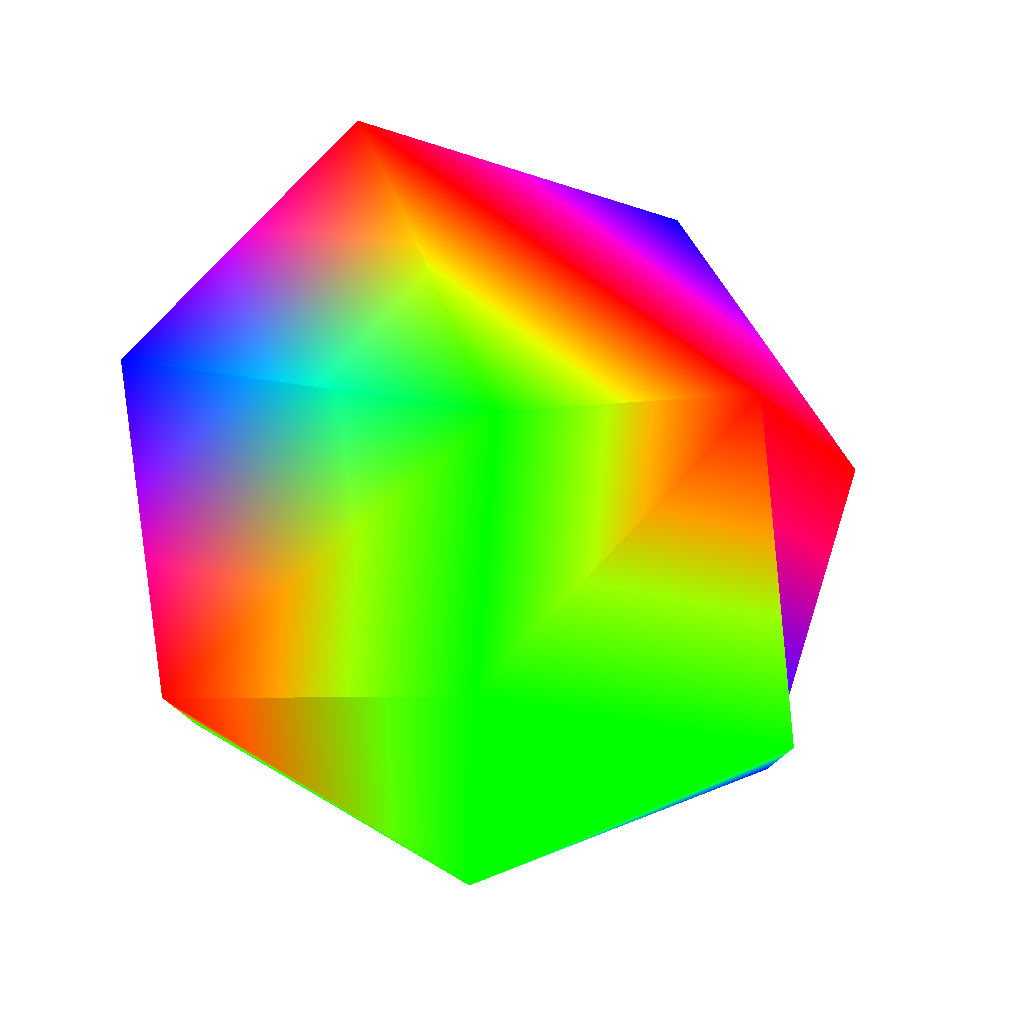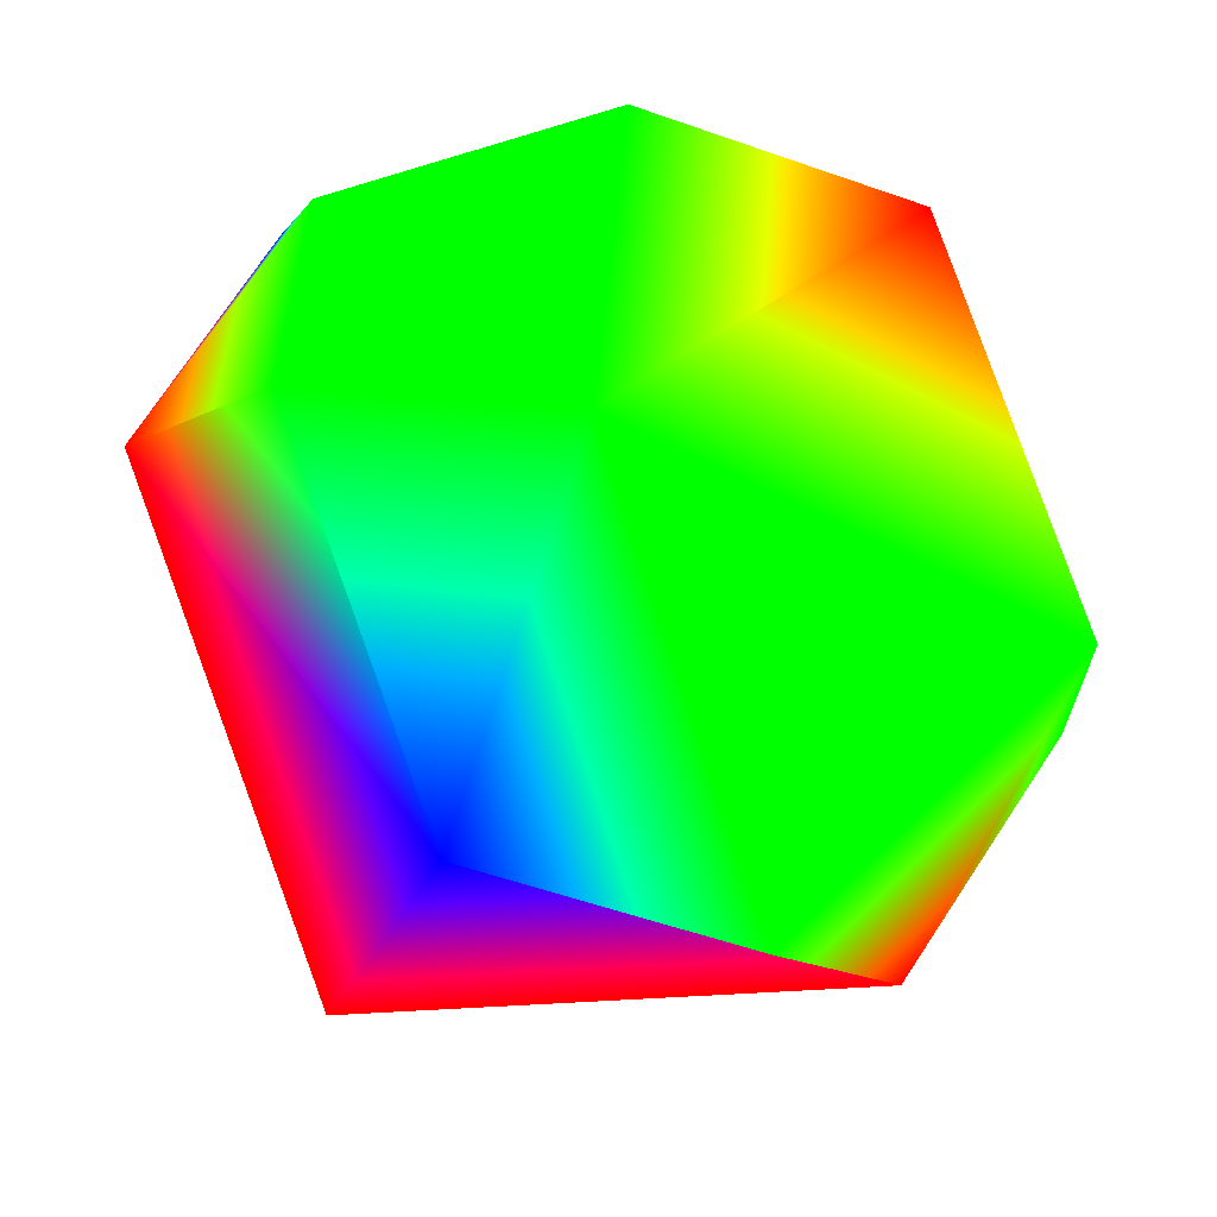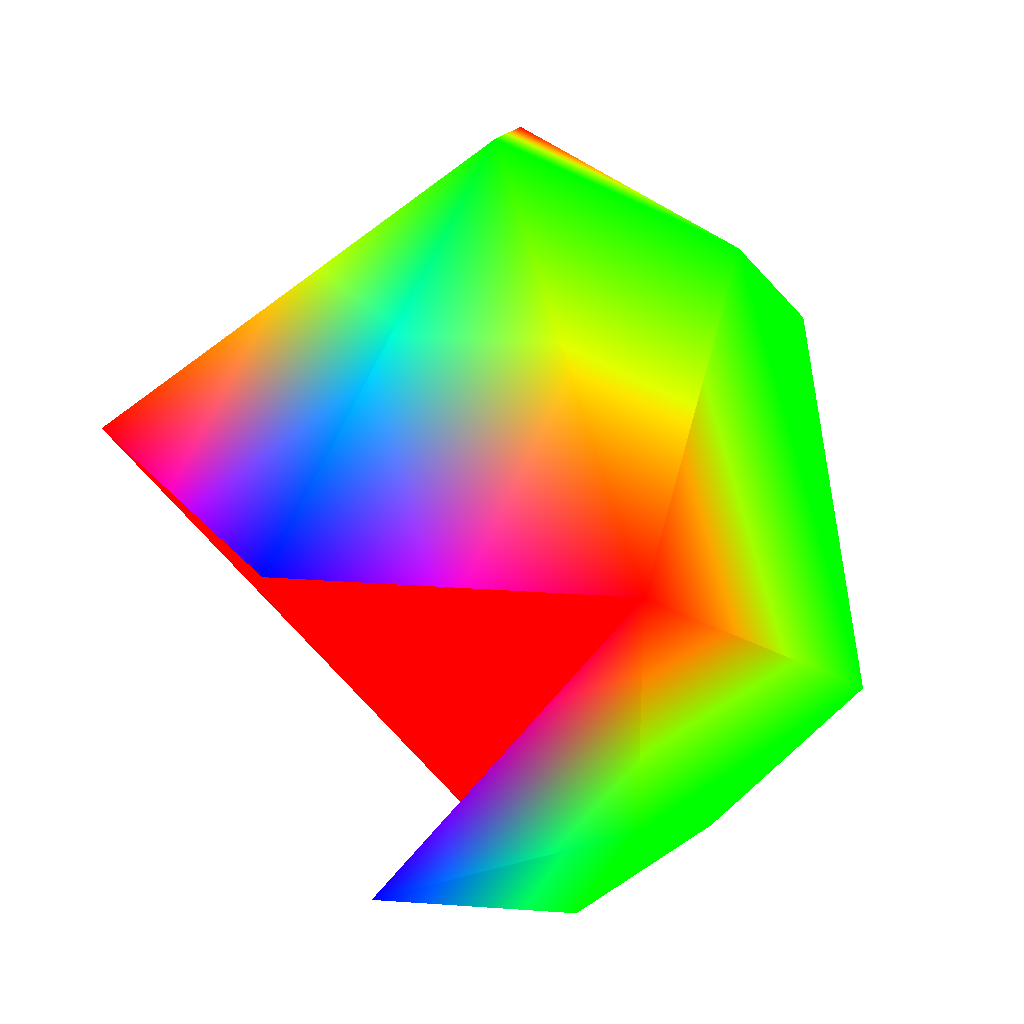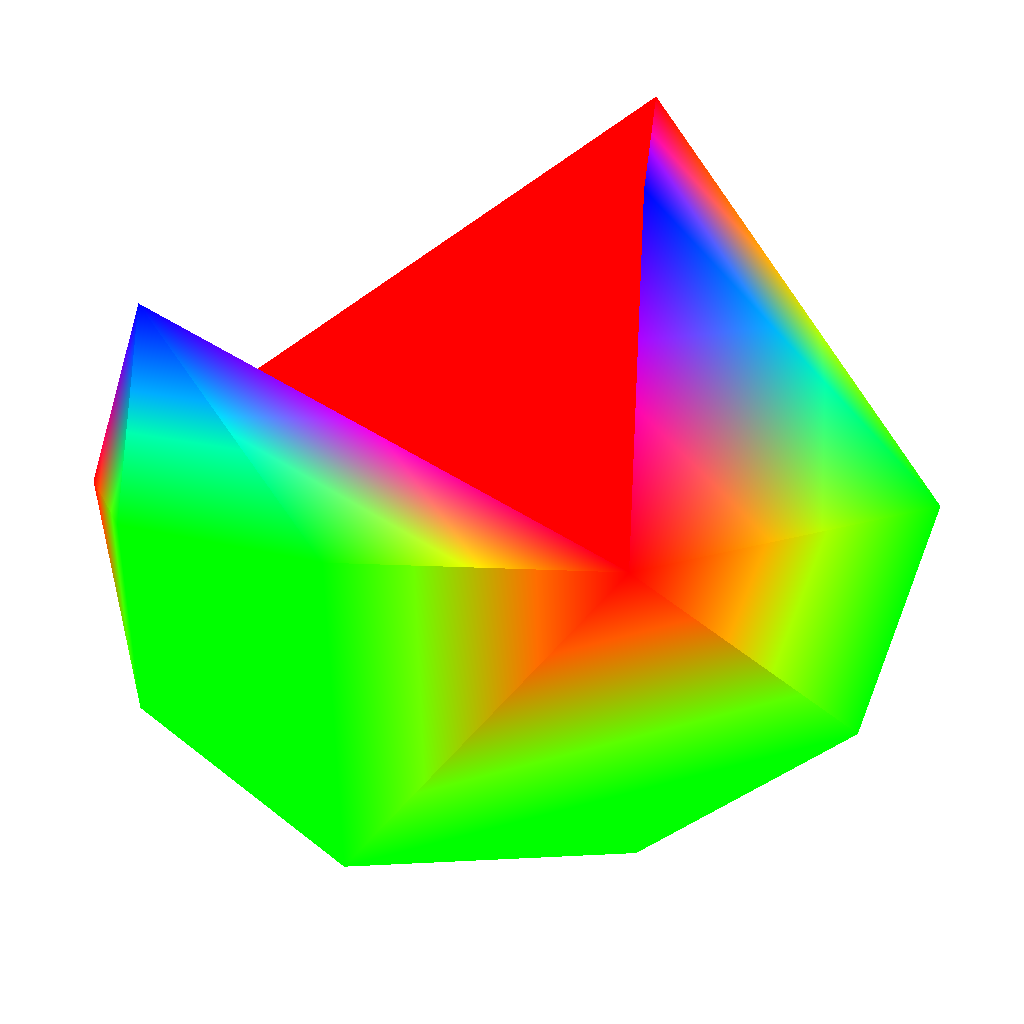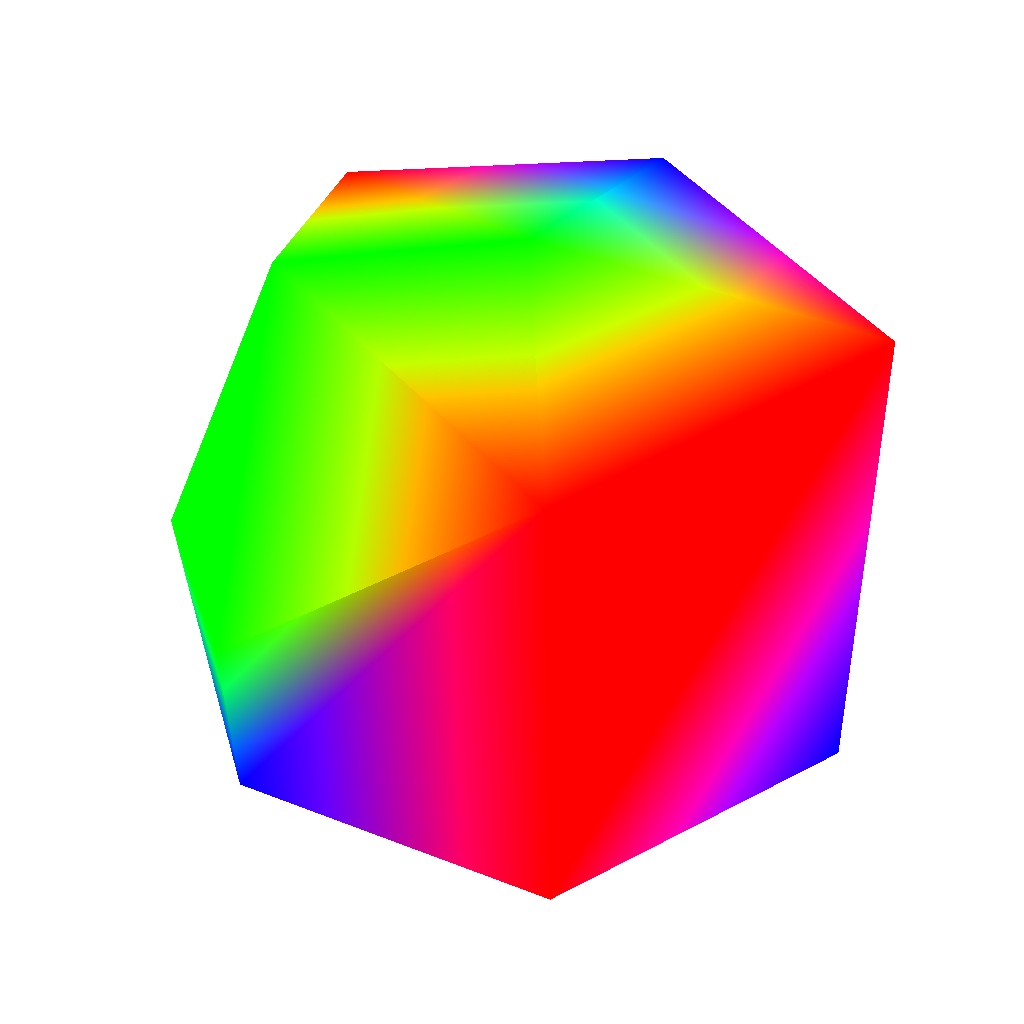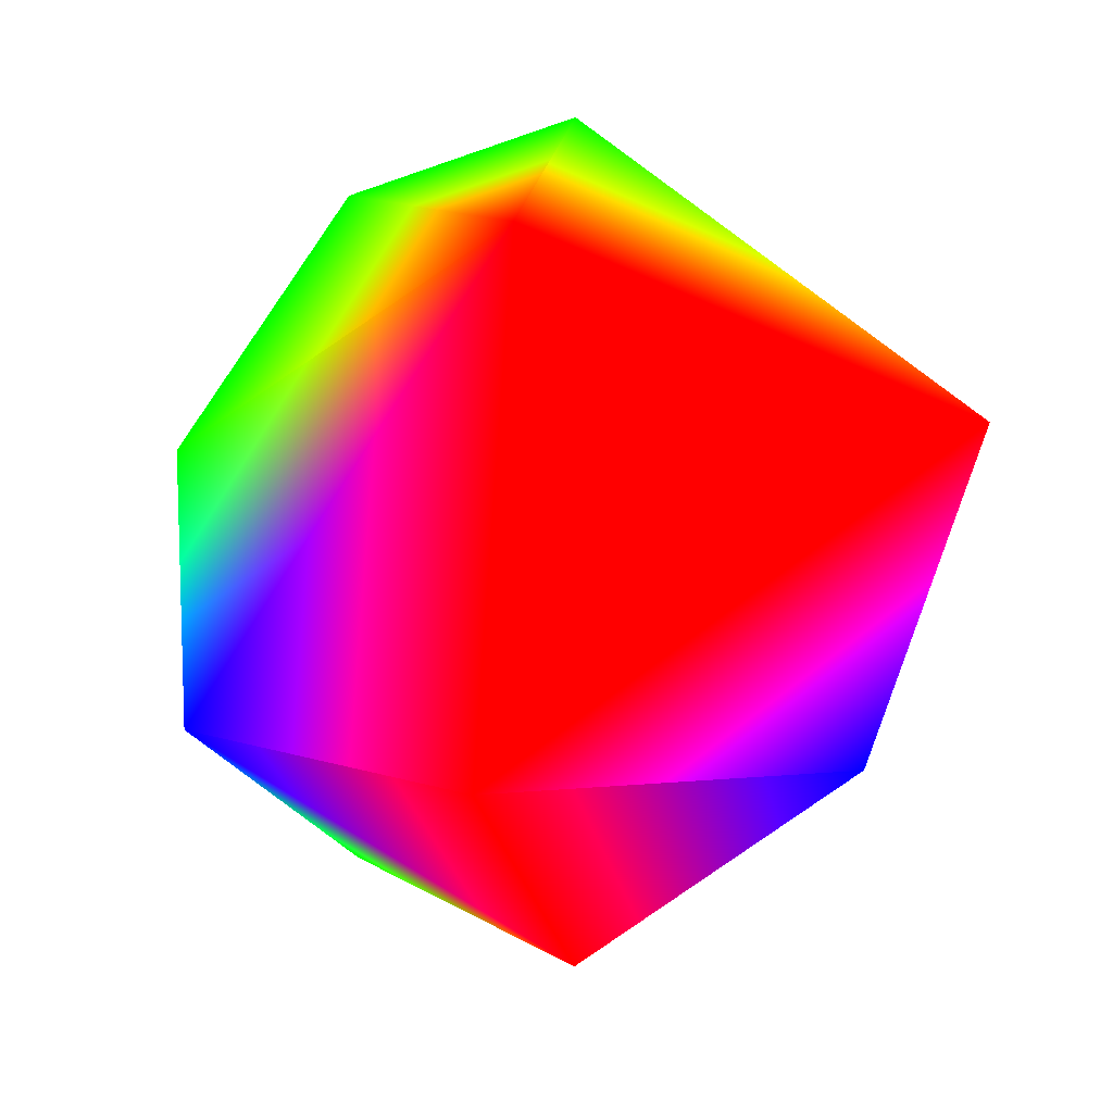
<metadata>
{"format":"obj","ext":"obj","renderer":"f3d","projection":"perspective","resolution":1024,"background":"white","views":[{"elev":79.6,"azim":133.1,"up":"+Y"},{"elev":-54.4,"azim":69.4,"up":"+Z"},{"elev":29.4,"azim":57.4,"up":"+Y"},{"elev":22.3,"azim":94.6,"up":"+Z"},{"elev":55.2,"azim":-132.0,"up":"+Y"},{"elev":11.1,"azim":-115.8,"up":"+Y"}]}
</metadata>
<code>
v 0 0.309 -0.9511 0 1 0
v 0.7436 -0.309 -0.593 0 1 0
v 0 -0.309 -0.9511 0 0 1
f 1 2 3
v 0.573 -0.809 0.1308 0 1 0
v 0.4595 -0.809 -0.3665 0 1 0
f 2 4 5
v 0 -1 0 1 0 0
f 6 5 4
v 0.9272 -0.309 0.2116 0 1 0
v 0.255 -0.809 0.5296 0 0 1
f 7 8 4
f 6 4 8
f 3 2 5
f 2 7 4
v 0.9272 0.309 0.2116 1 0 0
f 7 2 9
v 0.4595 0.809 -0.3665 0 1 0
f 2 1 10
f 2 10 9
v -0.4595 0.809 -0.3665 1 0 0
f 10 1 11
v 0 1 0 0 1 0
f 10 11 12
v 0.4126 0.309 0.8569 0 0 1
f 9 12 13
f 7 9 8
f 11 1 3
v -0.4126 0.309 0.8569 1 0 0
f 12 11 14
f 6 3 5
f 12 9 10
f 13 12 14
f 13 14 9
v -0.9272 -0.309 0.2116 0 0 1
f 14 15 6
f 14 6 9
f 6 8 9
v -0.7436 -0.309 -0.593 1 0 0
f 15 14 16
f 14 11 16
f 11 3 16
f 6 15 16
f 6 16 3

</code>
